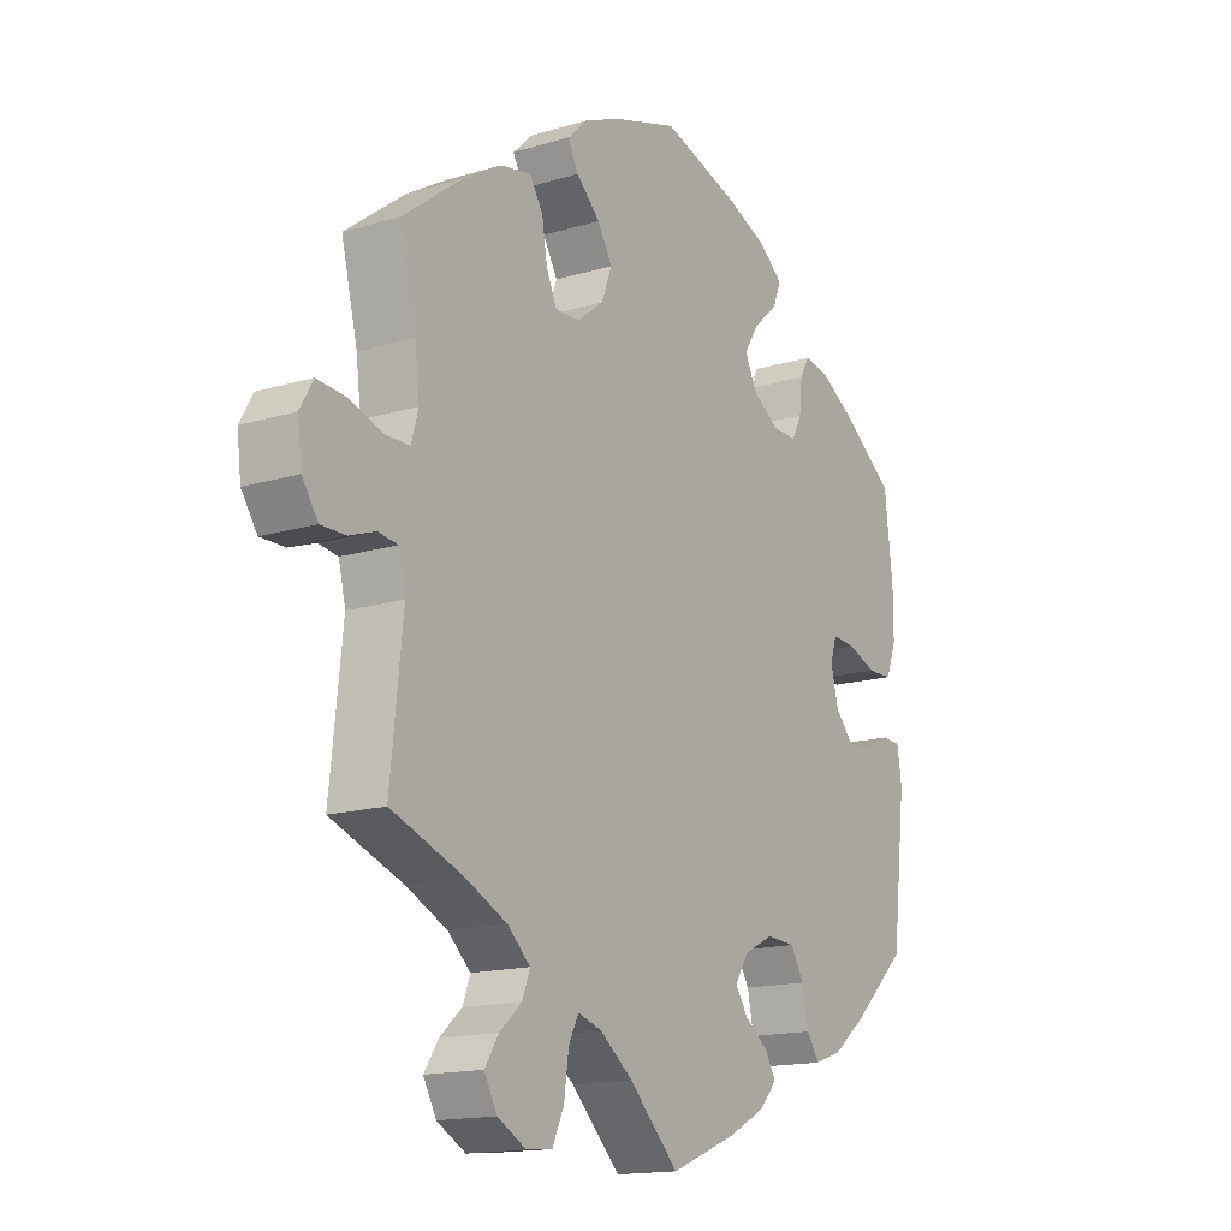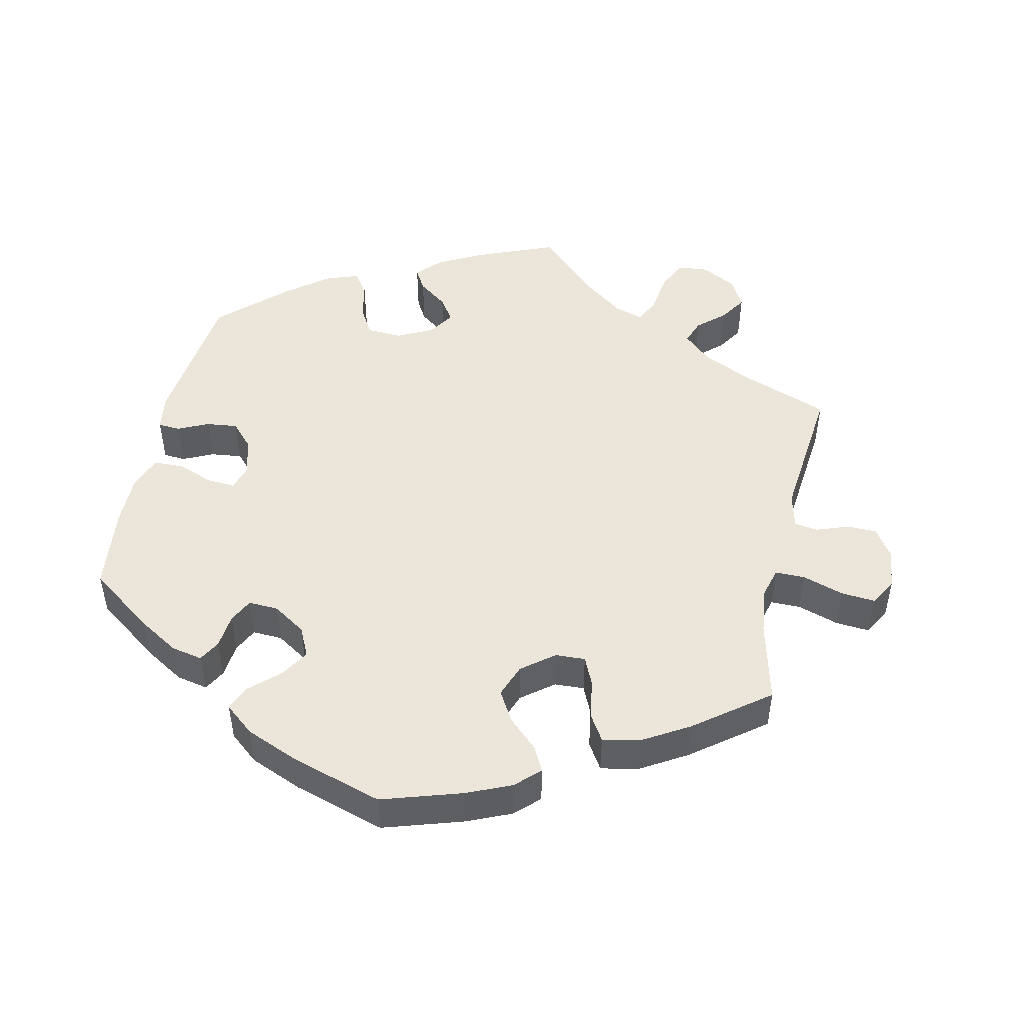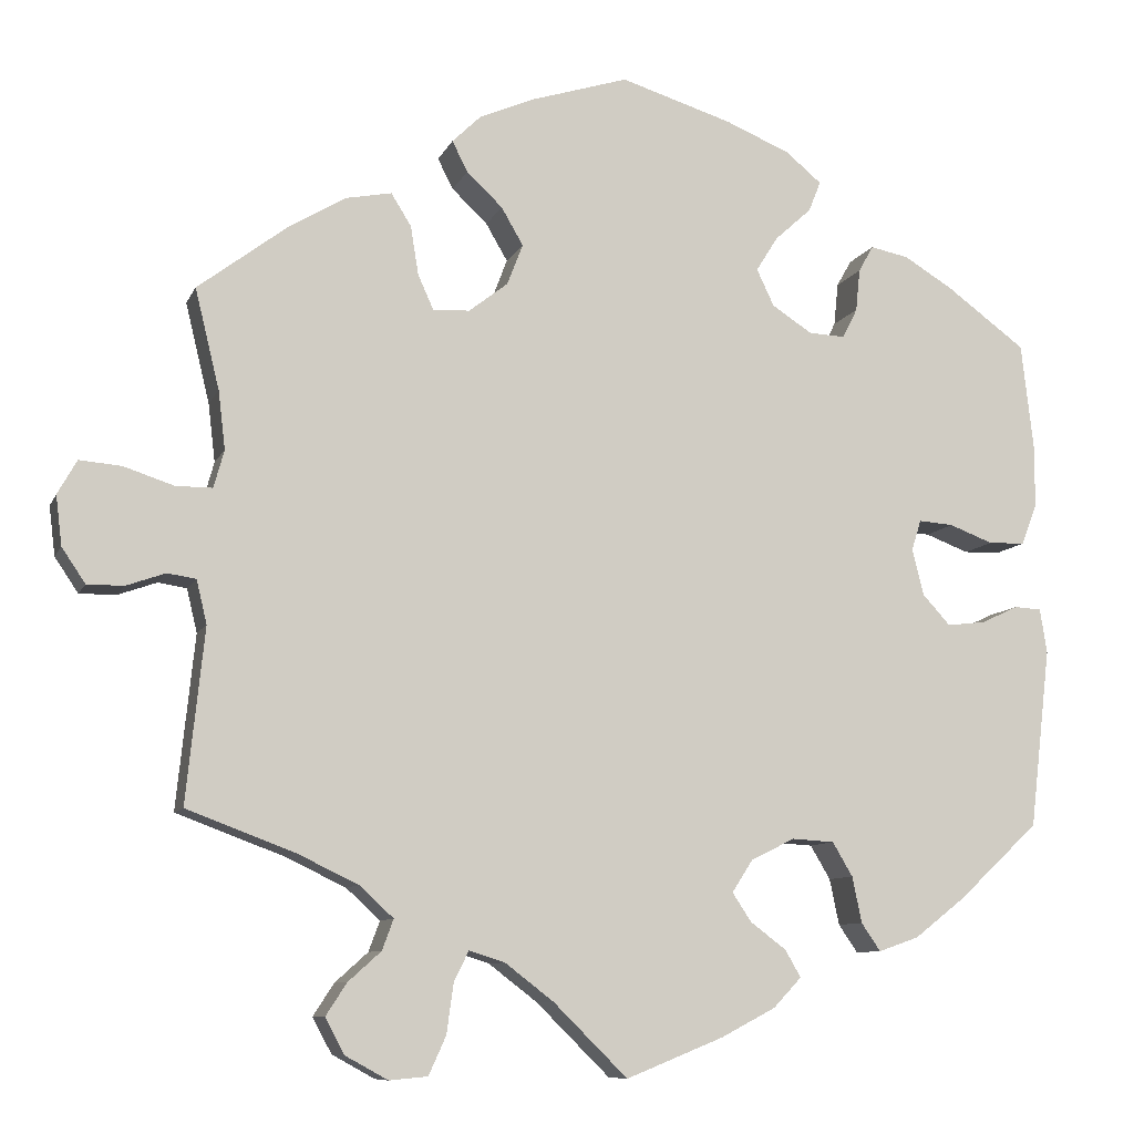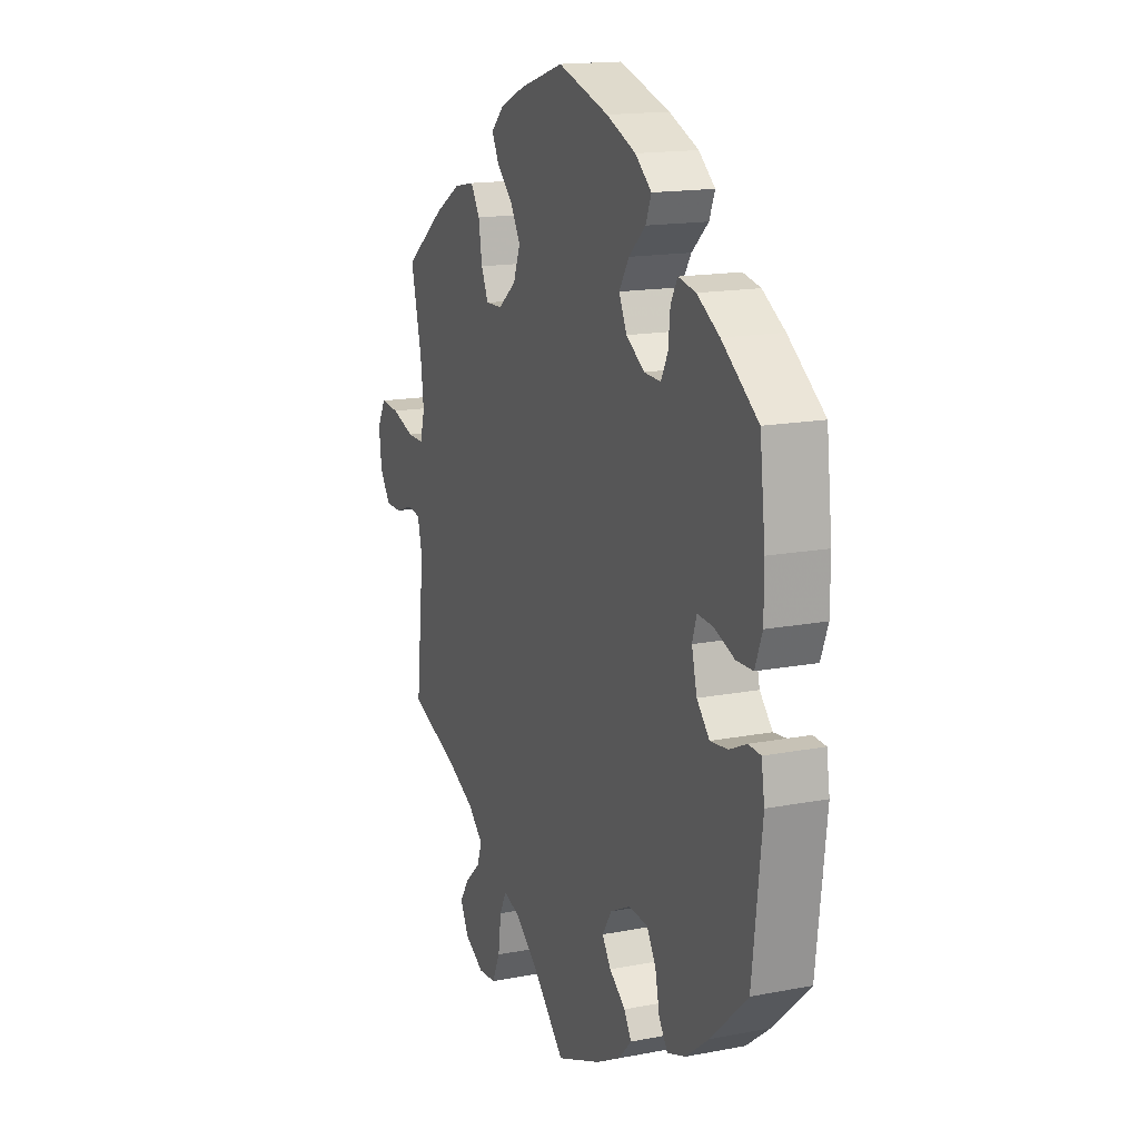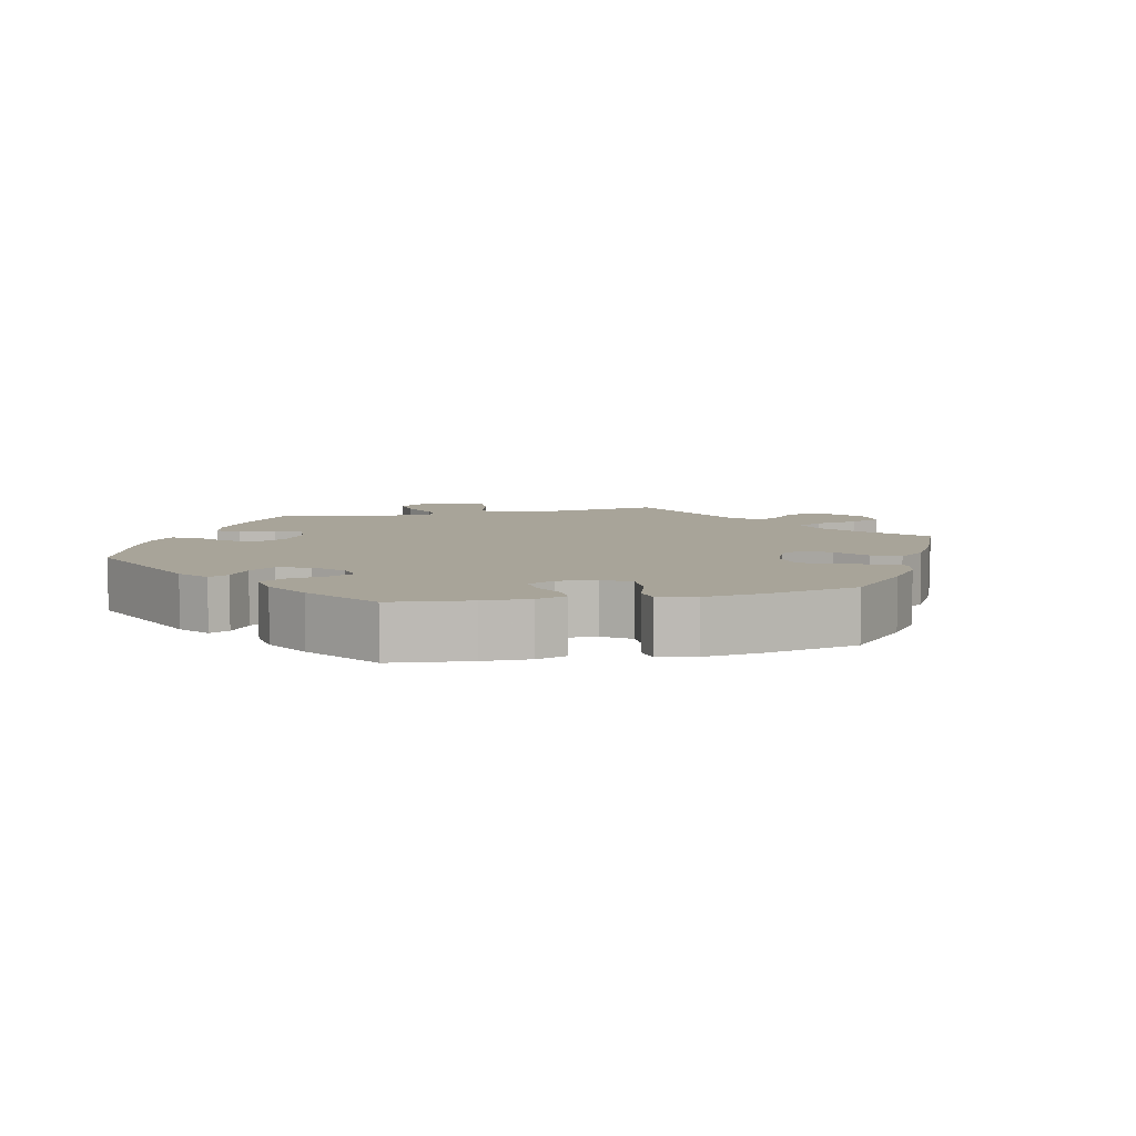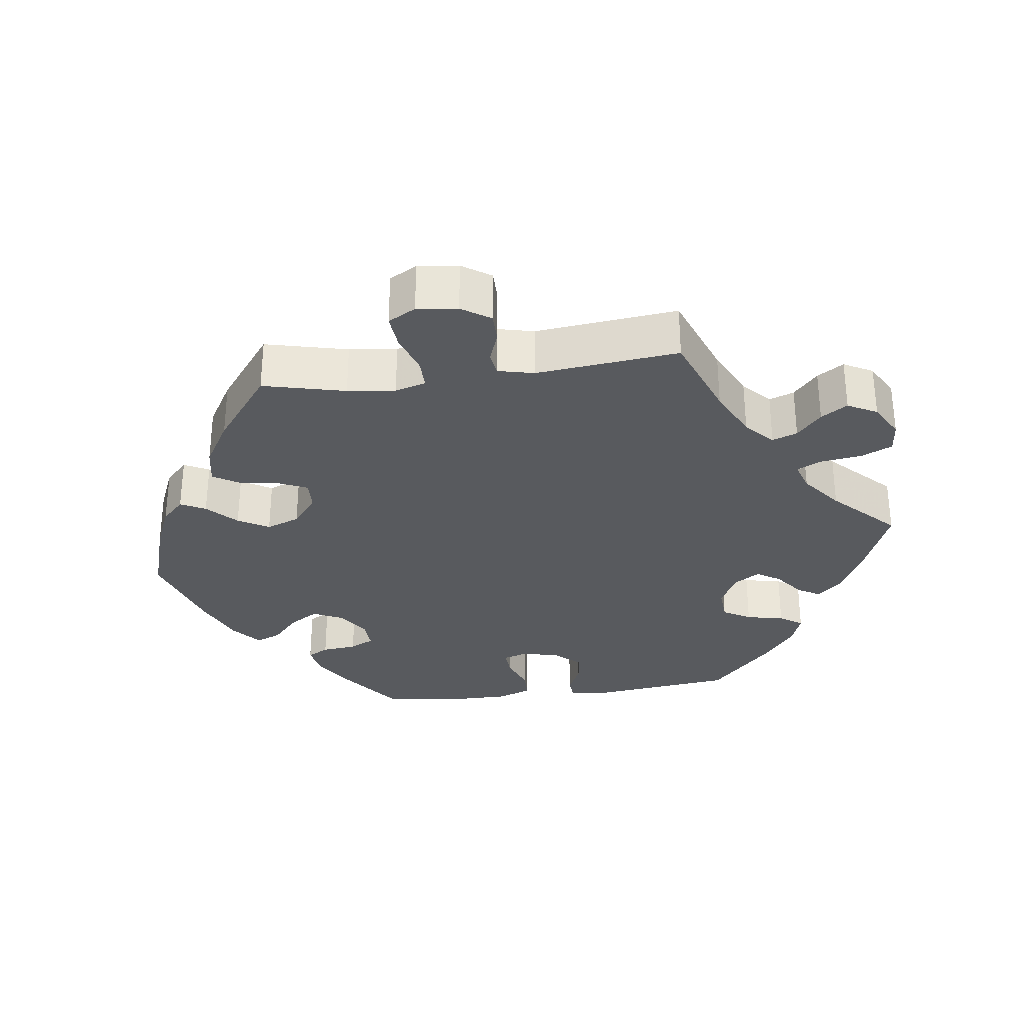
<metadata>
{"format":"obj","ext":"obj","renderer":"f3d","projection":"perspective","resolution":1024,"background":"white","views":[{"elev":-15.5,"azim":122.5,"up":"+Z"},{"elev":48.5,"azim":12.3,"up":"+Y"},{"elev":-9.1,"azim":163.7,"up":"+Z"},{"elev":15.7,"azim":-112.0,"up":"+Z"},{"elev":7.1,"azim":-42.9,"up":"+Y"},{"elev":-30.8,"azim":97.7,"up":"+Y"}]}
</metadata>
<code>
v -0.111 0.07 -0.533
v -0.174 0.07 -0.5
v -0.206 0.07 -0.466
v -0.188 0.07 -0.435
v -0.147 0.07 -0.404
v -0.125 0.07 -0.371
v -0.149 0.07 -0.334
v -0.199 0.07 -0.309
v -0.248 0.07 -0.312
v -0.271 0.07 -0.351
v -0.282 0.07 -0.404
v -0.304 0.07 -0.436
v -0.35 0.07 -0.42
v -0.409 0.07 -0.374
v -0.501 0.07 -0.288
v -0.525 0.07 -0.082
v -0.517 0.07 -0.031
v -0.486 0.07 -0.029
v -0.443 0.07 -0.049
v -0.399 0.07 -0.054
v -0.367 0.07 -0.019
v -0.354 0.07 0.034
v -0.365 0.07 0.069
v -0.405 0.07 0.066
v -0.455 0.07 0.047
v -0.497 0.07 0.048
v -0.515 0.07 0.095
v -0.515 0.07 0.167
v -0.501 0.07 0.289
v -0.41 0.07 0.356
v -0.354 0.07 0.39
v -0.31 0.07 0.399
v -0.293 0.07 0.369
v -0.288 0.07 0.32
v -0.271 0.07 0.286
v -0.229 0.07 0.288
v -0.183 0.07 0.318
v -0.163 0.07 0.36
v -0.188 0.07 0.4
v -0.23 0.07 0.438
v -0.244 0.07 0.473
v -0.203 0.07 0.507
v -0.129 0.07 0.538
v 0 0.07 0.578
v 0.112 0.07 0.543
v 0.175 0.07 0.516
v 0.208 0.07 0.484
v 0.19 0.07 0.449
v 0.149 0.07 0.41
v 0.124 0.07 0.367
v 0.142 0.07 0.32
v 0.187 0.07 0.285
v 0.229 0.07 0.283
v 0.247 0.07 0.323
v 0.256 0.07 0.379
v 0.279 0.07 0.416
v 0.331 0.07 0.406
v 0.397 0.07 0.367
v 0.5 0.07 0.289
v 0.472 0.07 0.174
v 0.464 0.07 0.107
v 0.476 0.07 0.064
v 0.518 0.07 0.064
v 0.576 0.07 0.083
v 0.624 0.07 0.087
v 0.646 0.07 0.048
v 0.639 0.07 -0.009
v 0.612 0.07 -0.049
v 0.57 0.07 -0.049
v 0.525 0.07 -0.033
v 0.492 0.07 -0.038
v 0.48 0.07 -0.088
v 0.501 0.07 -0.288
v 0.378 0.07 -0.334
v 0.307 0.07 -0.368
v 0.268 0.07 -0.404
v 0.281 0.07 -0.439
v 0.319 0.07 -0.473
v 0.343 0.07 -0.51
v 0.321 0.07 -0.551
v 0.272 0.07 -0.578
v 0.228 0.07 -0.574
v 0.208 0.07 -0.53
v 0.2 0.07 -0.472
v 0.183 0.07 -0.438
v 0.142 0.07 -0.451
v 0.086 0.07 -0.494
v 0.001 0.07 -0.578
v -0.111 0 -0.533
v -0.174 0 -0.5
v -0.206 0 -0.466
v -0.188 0 -0.435
v -0.147 0 -0.404
v -0.125 0 -0.371
v -0.149 0 -0.334
v -0.199 0 -0.309
v -0.248 0 -0.312
v -0.271 0 -0.351
v -0.282 0 -0.404
v -0.304 0 -0.436
v -0.35 0 -0.42
v -0.409 0 -0.374
v -0.501 0 -0.288
v -0.525 0 -0.082
v -0.517 0 -0.031
v -0.486 0 -0.029
v -0.443 0 -0.049
v -0.399 0 -0.054
v -0.367 0 -0.019
v -0.354 0 0.034
v -0.365 0 0.069
v -0.405 0 0.066
v -0.455 0 0.047
v -0.497 0 0.048
v -0.515 0 0.095
v -0.515 0 0.167
v -0.501 0 0.289
v -0.41 0 0.356
v -0.354 0 0.39
v -0.31 0 0.399
v -0.293 0 0.369
v -0.288 0 0.32
v -0.271 0 0.286
v -0.229 0 0.288
v -0.183 0 0.318
v -0.163 0 0.36
v -0.188 0 0.4
v -0.23 0 0.438
v -0.244 0 0.473
v -0.203 0 0.507
v -0.129 0 0.538
v 0 0 0.578
v 0.112 0 0.543
v 0.175 0 0.516
v 0.208 0 0.484
v 0.19 0 0.449
v 0.149 0 0.41
v 0.124 0 0.367
v 0.142 0 0.32
v 0.187 0 0.285
v 0.229 0 0.283
v 0.247 0 0.323
v 0.256 0 0.379
v 0.279 0 0.416
v 0.331 0 0.406
v 0.397 0 0.367
v 0.5 0 0.289
v 0.472 0 0.174
v 0.464 0 0.107
v 0.476 0 0.064
v 0.518 0 0.064
v 0.576 0 0.083
v 0.624 0 0.087
v 0.646 0 0.048
v 0.639 0 -0.009
v 0.612 0 -0.049
v 0.57 0 -0.049
v 0.525 0 -0.033
v 0.492 0 -0.038
v 0.48 0 -0.088
v 0.501 0 -0.288
v 0.378 0 -0.334
v 0.307 0 -0.368
v 0.268 0 -0.404
v 0.281 0 -0.439
v 0.319 0 -0.473
v 0.343 0 -0.51
v 0.321 0 -0.551
v 0.272 0 -0.578
v 0.228 0 -0.574
v 0.208 0 -0.53
v 0.2 0 -0.472
v 0.183 0 -0.438
v 0.142 0 -0.451
v 0.086 0 -0.494
v 0.001 0 -0.578
f 87 88 1 2
f 86 87 2 3
f 85 86 3 4
f 81 82 83 84
f 81 84 85
f 80 81 85
f 77 78 79 80
f 76 77 80 85
f 75 76 85 4
f 72 73 74
f 71 72 74 75
f 67 68 69 70
f 67 70 71
f 66 67 71
f 63 64 65 66
f 62 63 66 71
f 61 62 71 75
f 57 58 59 60
f 54 55 56 57
f 53 54 57 60
f 52 53 60 61
f 46 47 48 49
f 46 49 50
f 45 46 50
f 44 45 50
f 43 44 50 51
f 39 40 41 42
f 38 39 42 43
f 31 32 33 34
f 31 34 35
f 30 31 35
f 29 30 35
f 28 29 35
f 27 28 35 36
f 24 25 26 27
f 23 24 27 36
f 16 17 18 19
f 16 19 20
f 15 16 20
f 14 15 20 21
f 10 11 12 13
f 9 10 13 14
f 75 4 5
f 75 5 6
f 52 61 75 6
f 51 52 6 7
f 38 43 51 7
f 37 38 7 8
f 22 23 36 37
f 22 37 8 9
f 9 14 21 22
f 90 89 176 175
f 91 90 175 174
f 92 91 174 173
f 172 171 170 169
f 173 172 169
f 173 169 168
f 168 167 166 165
f 173 168 165 164
f 92 173 164 163
f 162 161 160
f 163 162 160 159
f 158 157 156 155
f 159 158 155
f 159 155 154
f 154 153 152 151
f 159 154 151 150
f 163 159 150 149
f 148 147 146 145
f 145 144 143 142
f 148 145 142 141
f 149 148 141 140
f 137 136 135 134
f 138 137 134
f 138 134 133
f 138 133 132
f 139 138 132 131
f 130 129 128 127
f 131 130 127 126
f 122 121 120 119
f 123 122 119
f 123 119 118
f 123 118 117
f 123 117 116
f 124 123 116 115
f 115 114 113 112
f 124 115 112 111
f 107 106 105 104
f 108 107 104
f 108 104 103
f 109 108 103 102
f 101 100 99 98
f 102 101 98 97
f 93 92 163
f 94 93 163
f 94 163 149 140
f 95 94 140 139
f 95 139 131 126
f 96 95 126 125
f 125 124 111 110
f 97 96 125 110
f 110 109 102 97
f 1 89 90 2
f 2 90 91 3
f 3 91 92 4
f 4 92 93 5
f 5 93 94 6
f 6 94 95 7
f 7 95 96 8
f 8 96 97 9
f 9 97 98 10
f 10 98 99 11
f 11 99 100 12
f 12 100 101 13
f 13 101 102 14
f 14 102 103 15
f 15 103 104 16
f 16 104 105 17
f 17 105 106 18
f 18 106 107 19
f 19 107 108 20
f 20 108 109 21
f 21 109 110 22
f 22 110 111 23
f 23 111 112 24
f 24 112 113 25
f 25 113 114 26
f 26 114 115 27
f 27 115 116 28
f 28 116 117 29
f 29 117 118 30
f 30 118 119 31
f 31 119 120 32
f 32 120 121 33
f 33 121 122 34
f 34 122 123 35
f 35 123 124 36
f 36 124 125 37
f 37 125 126 38
f 38 126 127 39
f 39 127 128 40
f 40 128 129 41
f 41 129 130 42
f 42 130 131 43
f 43 131 132 44
f 44 132 133 45
f 45 133 134 46
f 46 134 135 47
f 47 135 136 48
f 48 136 137 49
f 49 137 138 50
f 50 138 139 51
f 51 139 140 52
f 52 140 141 53
f 53 141 142 54
f 54 142 143 55
f 55 143 144 56
f 56 144 145 57
f 57 145 146 58
f 58 146 147 59
f 59 147 148 60
f 60 148 149 61
f 61 149 150 62
f 62 150 151 63
f 63 151 152 64
f 64 152 153 65
f 65 153 154 66
f 66 154 155 67
f 67 155 156 68
f 68 156 157 69
f 69 157 158 70
f 70 158 159 71
f 71 159 160 72
f 72 160 161 73
f 73 161 162 74
f 74 162 163 75
f 75 163 164 76
f 76 164 165 77
f 77 165 166 78
f 78 166 167 79
f 79 167 168 80
f 80 168 169 81
f 81 169 170 82
f 82 170 171 83
f 83 171 172 84
f 84 172 173 85
f 85 173 174 86
f 86 174 175 87
f 87 175 176 88
f 88 176 89 1

</code>
